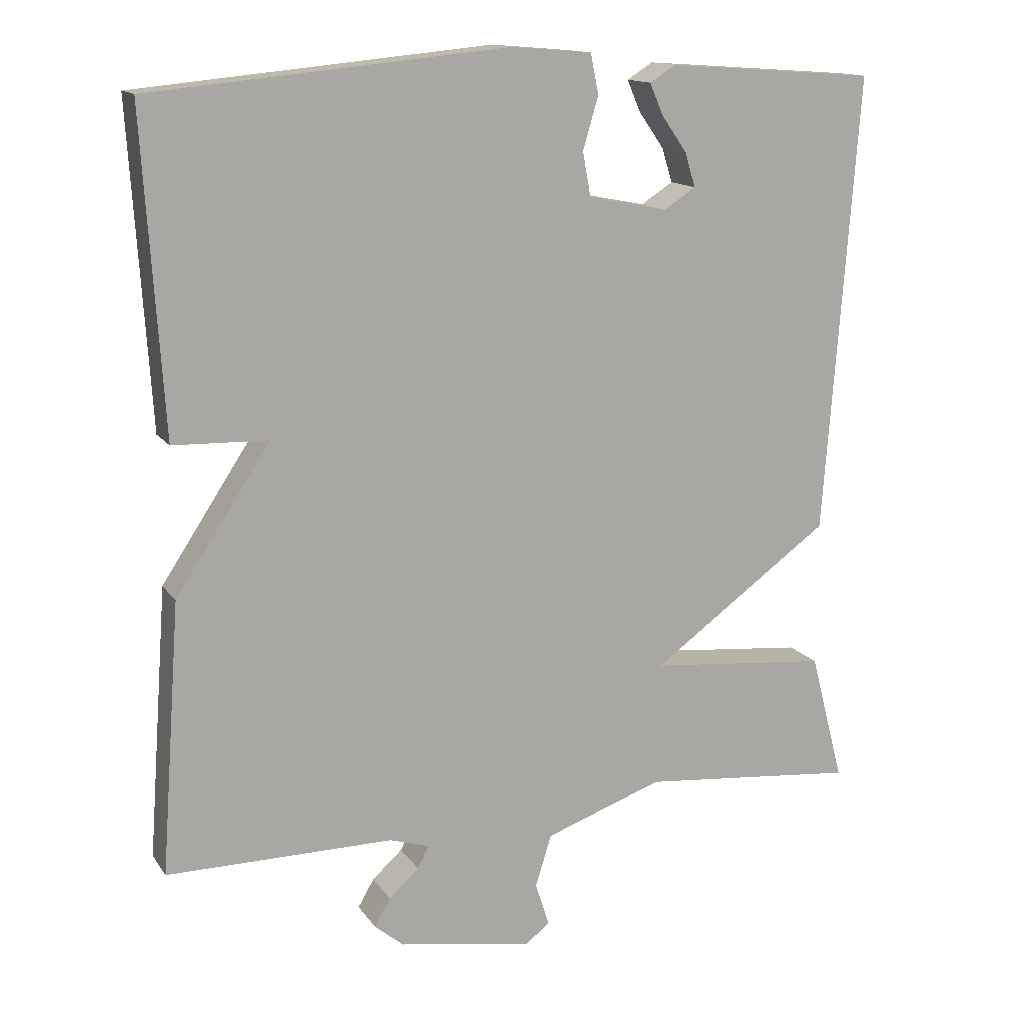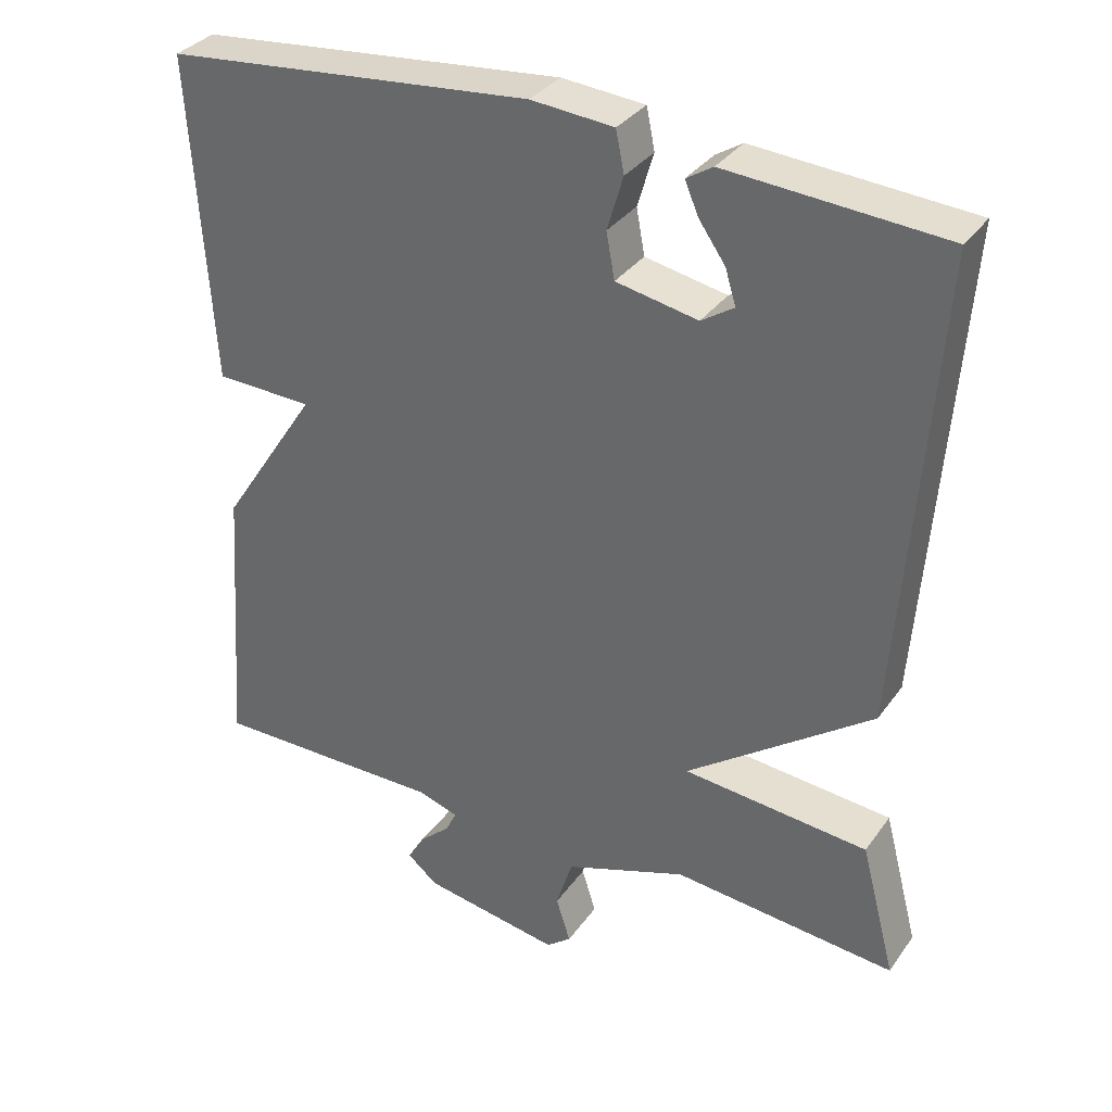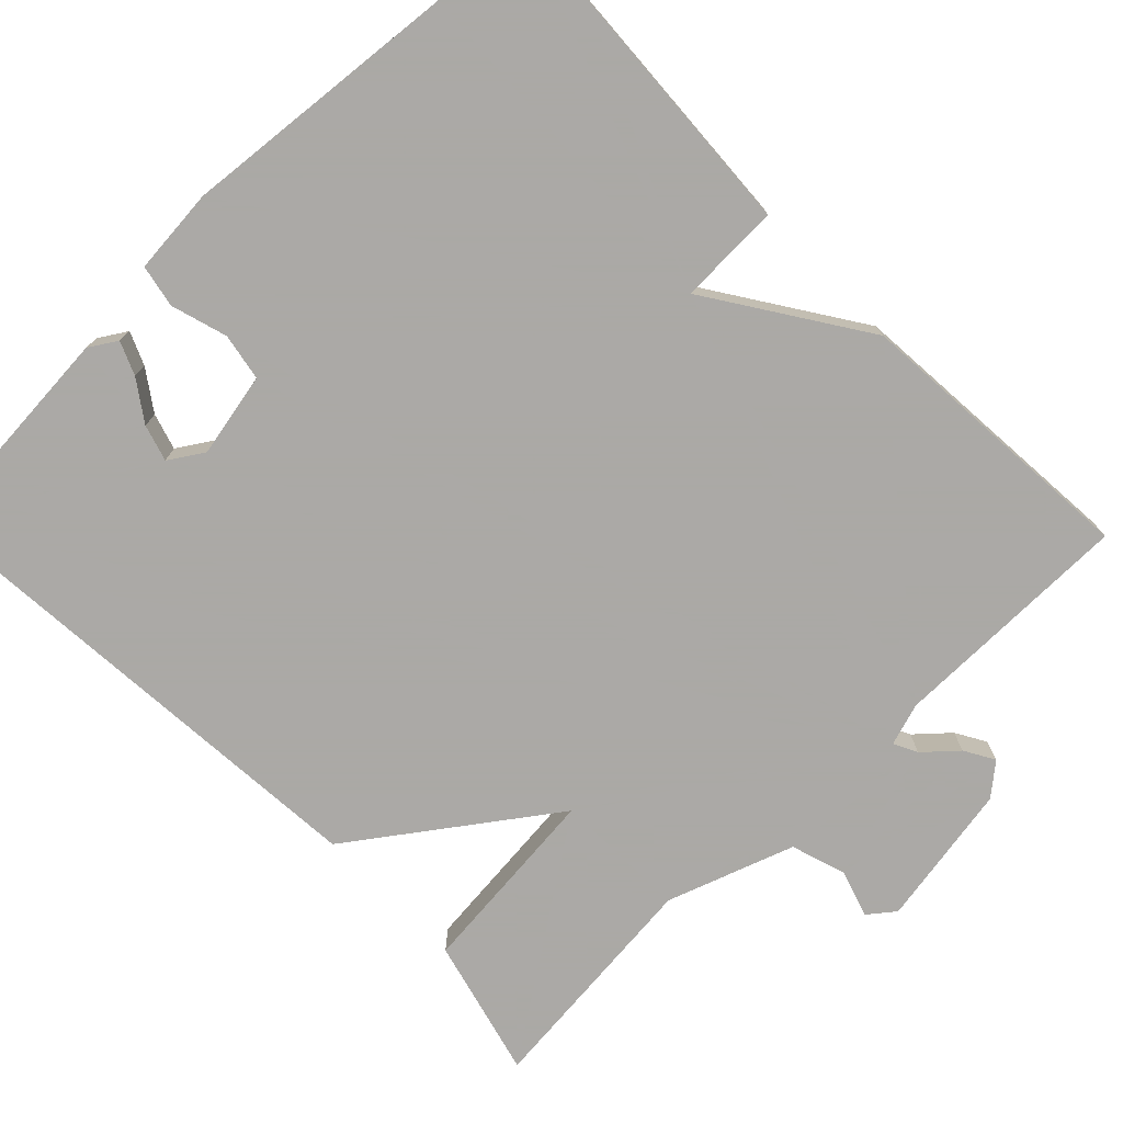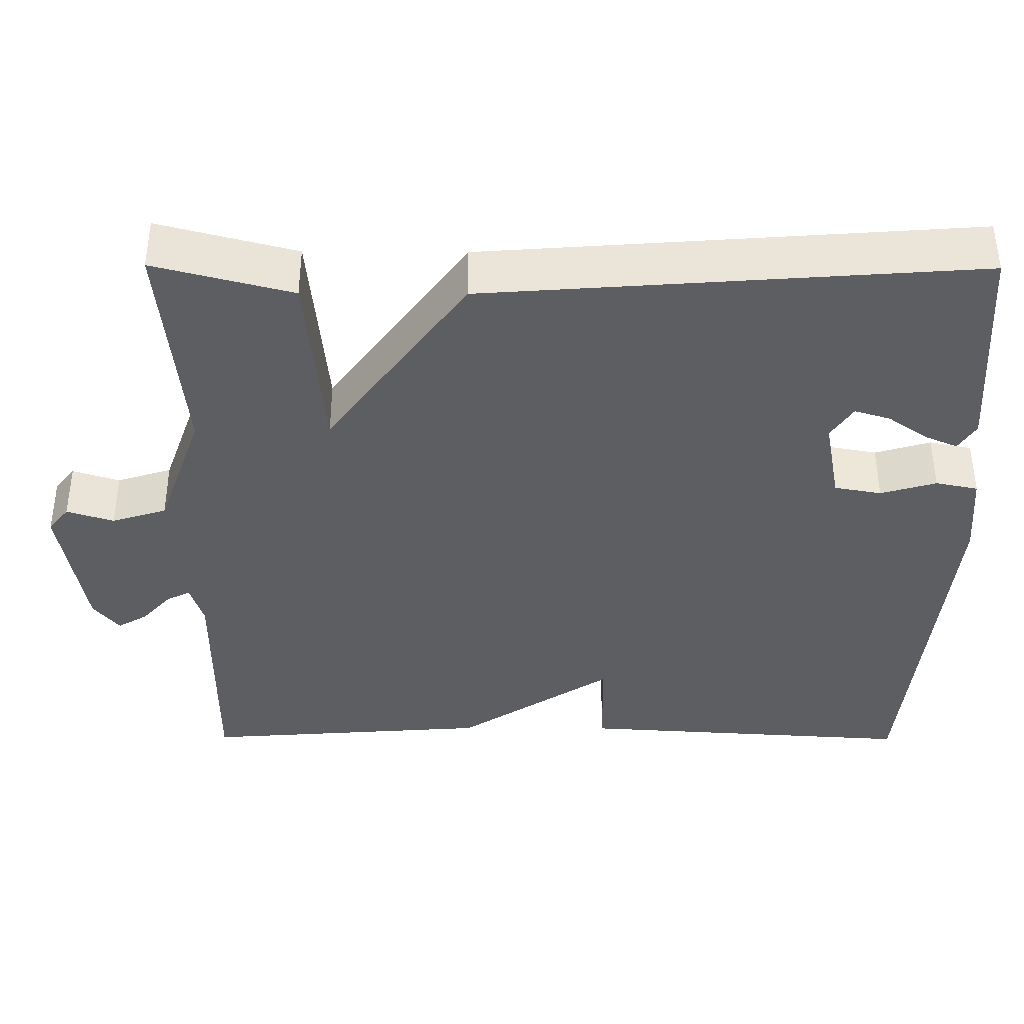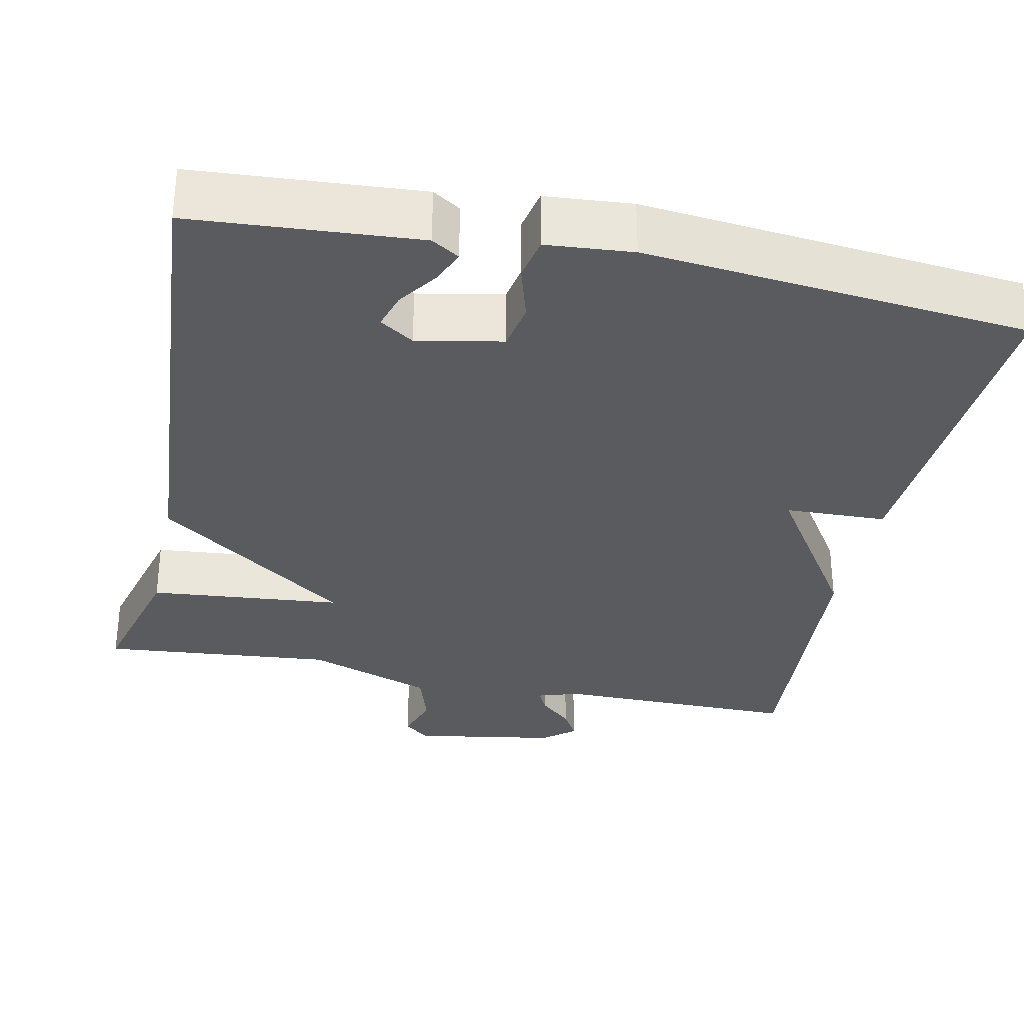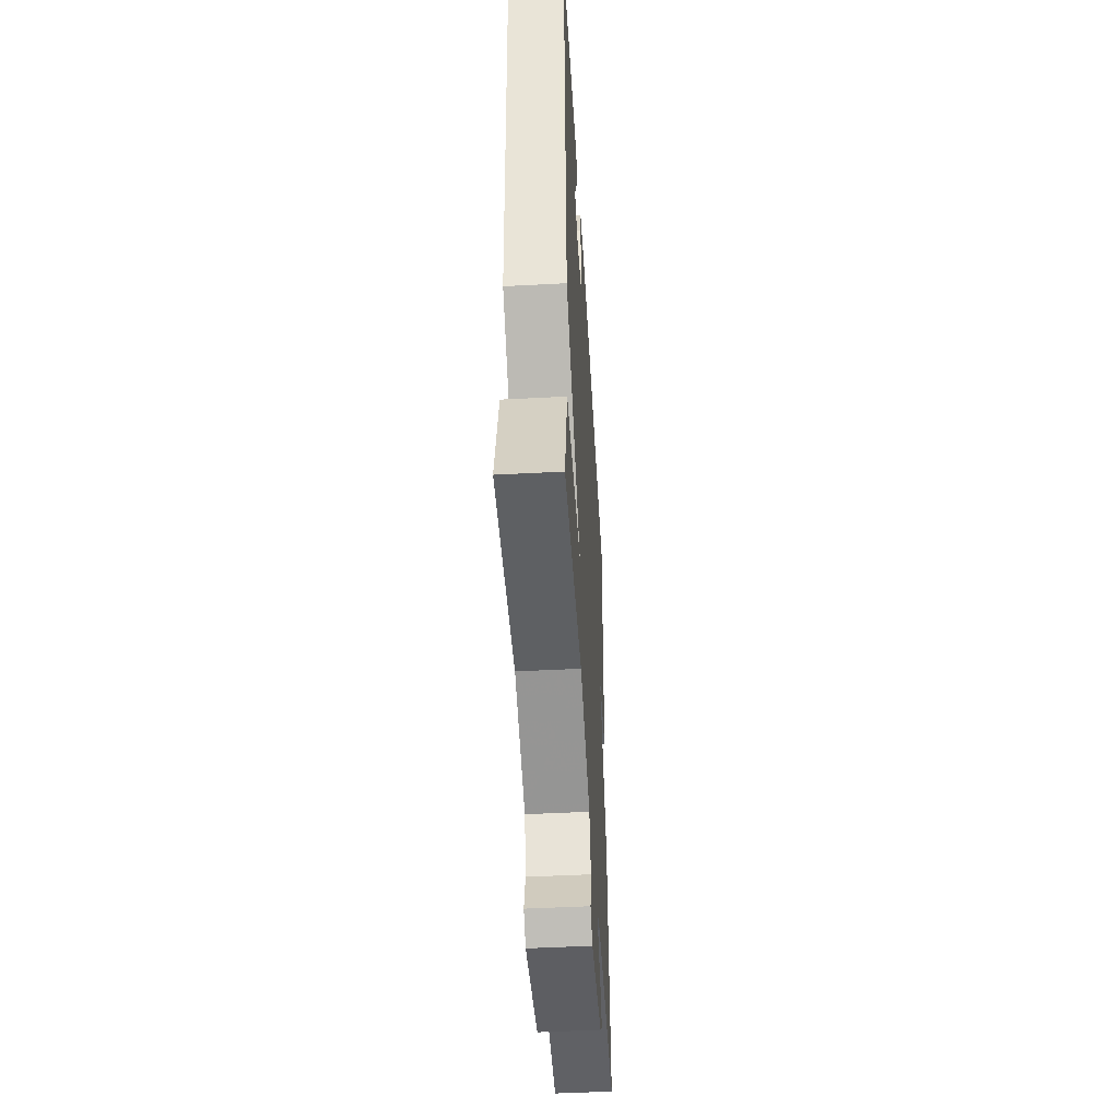
<metadata>
{"format":"obj","ext":"obj","renderer":"f3d","projection":"perspective","resolution":1024,"background":"white","views":[{"elev":14.1,"azim":157.9,"up":"+Z"},{"elev":33.7,"azim":-149.8,"up":"+Z"},{"elev":-75.5,"azim":44.3,"up":"+Y"},{"elev":-38.9,"azim":-90.3,"up":"+Y"},{"elev":-32.2,"azim":-11.9,"up":"+Y"},{"elev":-48.1,"azim":-86.6,"up":"+Z"}]}
</metadata>
<code>
v 0.5 0.07 -0.5
v 0.191 0.07 -0.499
v 0.137 0.07 -0.516
v 0.152 0.07 -0.546
v 0.193 0.07 -0.583
v 0.215 0.07 -0.621
v 0.175 0.07 -0.654
v -0.008 0.07 -0.685
v -0.041 0.07 -0.659
v -0.022 0.07 -0.599
v -0.044 0.07 -0.529
v -0.205 0.07 -0.472
v -0.5 0.07 -0.5
v -0.454 0.07 -0.324
v -0.209 0.07 -0.301
v -0.454 0.07 -0.124
v -0.5 0.07 0.5
v -0.215 0.07 0.52
v -0.18 0.07 0.498
v -0.198 0.07 0.456
v -0.233 0.07 0.406
v -0.247 0.07 0.36
v -0.204 0.07 0.332
v -0.096 0.07 0.353
v -0.085 0.07 0.413
v -0.106 0.07 0.484
v -0.095 0.07 0.538
v 0.014 0.07 0.547
v 0.5 0.07 0.5
v 0.473 0.07 0.069
v 0.344 0.07 0.065
v 0.473 0.07 -0.131
v 0.5 0 -0.5
v 0.191 0 -0.499
v 0.137 0 -0.516
v 0.152 0 -0.546
v 0.193 0 -0.583
v 0.215 0 -0.621
v 0.175 0 -0.654
v -0.008 0 -0.685
v -0.041 0 -0.659
v -0.022 0 -0.599
v -0.044 0 -0.529
v -0.205 0 -0.472
v -0.5 0 -0.5
v -0.454 0 -0.324
v -0.209 0 -0.301
v -0.454 0 -0.124
v -0.5 0 0.5
v -0.215 0 0.52
v -0.18 0 0.498
v -0.198 0 0.456
v -0.233 0 0.406
v -0.247 0 0.36
v -0.204 0 0.332
v -0.096 0 0.353
v -0.085 0 0.413
v -0.106 0 0.484
v -0.095 0 0.538
v 0.014 0 0.547
v 0.5 0 0.5
v 0.473 0 0.069
v 0.344 0 0.065
v 0.473 0 -0.131
f 31 32 1 2
f 29 30 31
f 28 29 31
f 27 28 31
f 26 27 31
f 25 26 31
f 31 2 3
f 25 31 3
f 24 25 3
f 23 24 3
f 22 23 3
f 19 20 21
f 18 19 21
f 17 18 21
f 17 21 22
f 17 22 3
f 16 17 3
f 15 16 3
f 12 13 14 15
f 15 3 4
f 12 15 4
f 11 12 4
f 8 9 10
f 7 8 10
f 6 7 10
f 5 6 10
f 4 5 10
f 4 10 11
f 34 33 64 63
f 63 62 61
f 63 61 60
f 63 60 59
f 63 59 58
f 63 58 57
f 35 34 63
f 35 63 57
f 35 57 56
f 35 56 55
f 35 55 54
f 53 52 51
f 53 51 50
f 53 50 49
f 54 53 49
f 35 54 49
f 35 49 48
f 35 48 47
f 47 46 45 44
f 36 35 47
f 36 47 44
f 36 44 43
f 42 41 40
f 42 40 39
f 42 39 38
f 42 38 37
f 42 37 36
f 43 42 36
f 1 33 34 2
f 2 34 35 3
f 3 35 36 4
f 4 36 37 5
f 5 37 38 6
f 6 38 39 7
f 7 39 40 8
f 8 40 41 9
f 9 41 42 10
f 10 42 43 11
f 11 43 44 12
f 12 44 45 13
f 13 45 46 14
f 14 46 47 15
f 15 47 48 16
f 16 48 49 17
f 17 49 50 18
f 18 50 51 19
f 19 51 52 20
f 20 52 53 21
f 21 53 54 22
f 22 54 55 23
f 23 55 56 24
f 24 56 57 25
f 25 57 58 26
f 26 58 59 27
f 27 59 60 28
f 28 60 61 29
f 29 61 62 30
f 30 62 63 31
f 31 63 64 32
f 32 64 33 1

</code>
